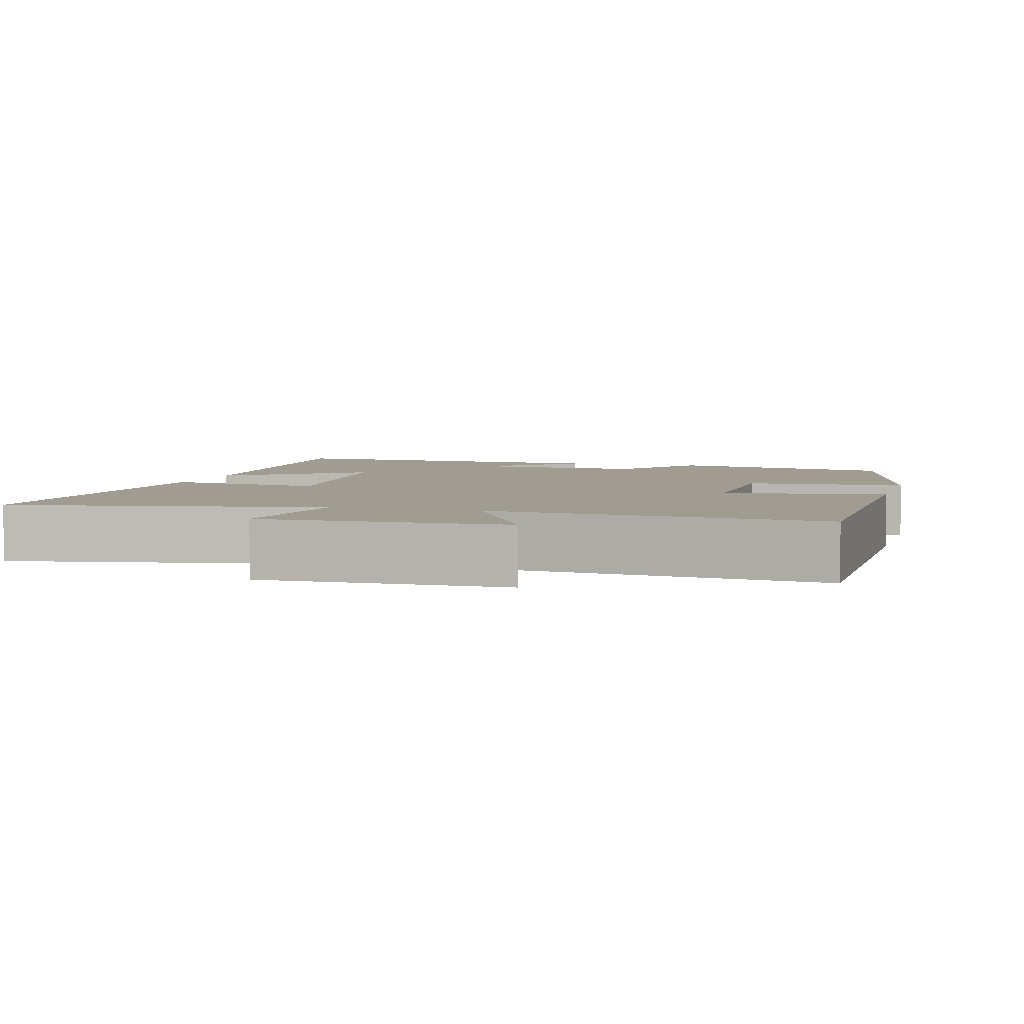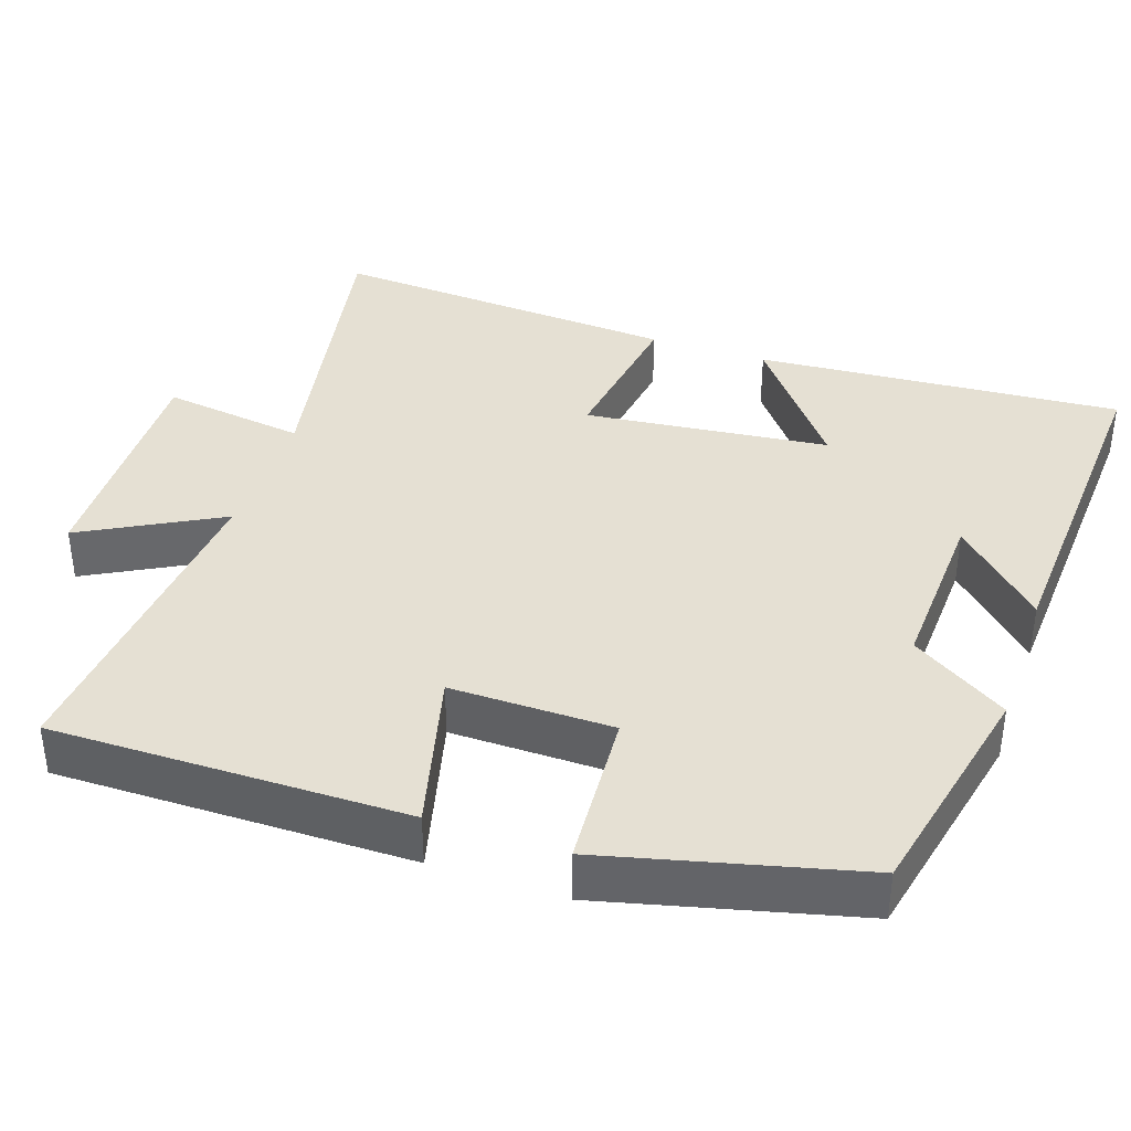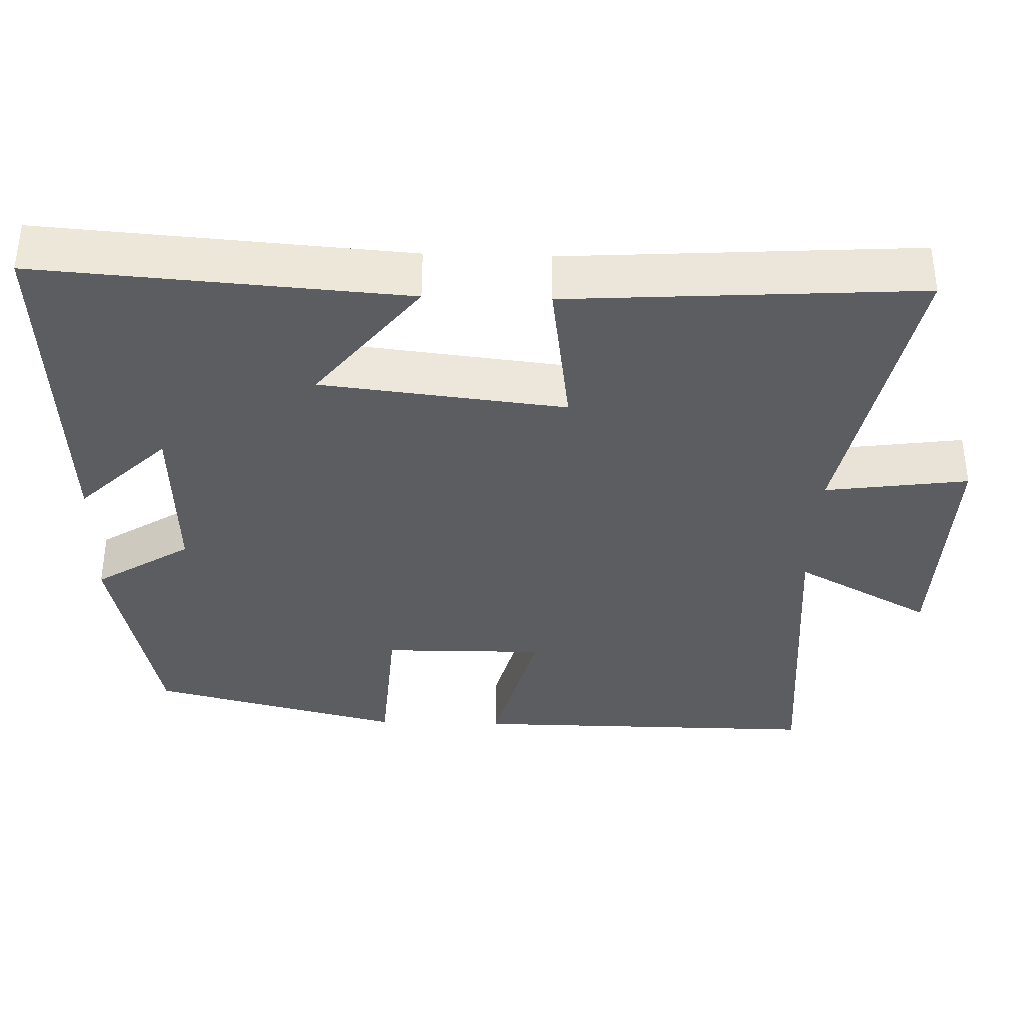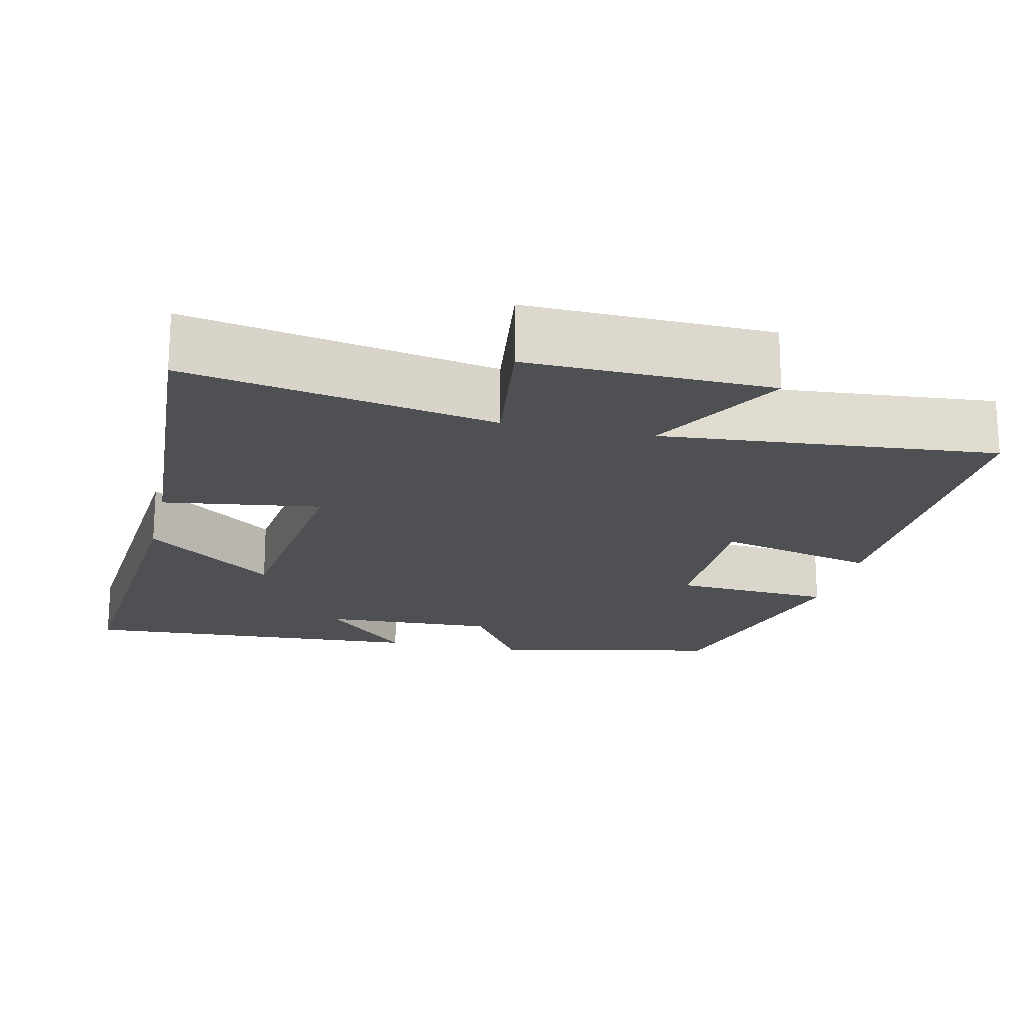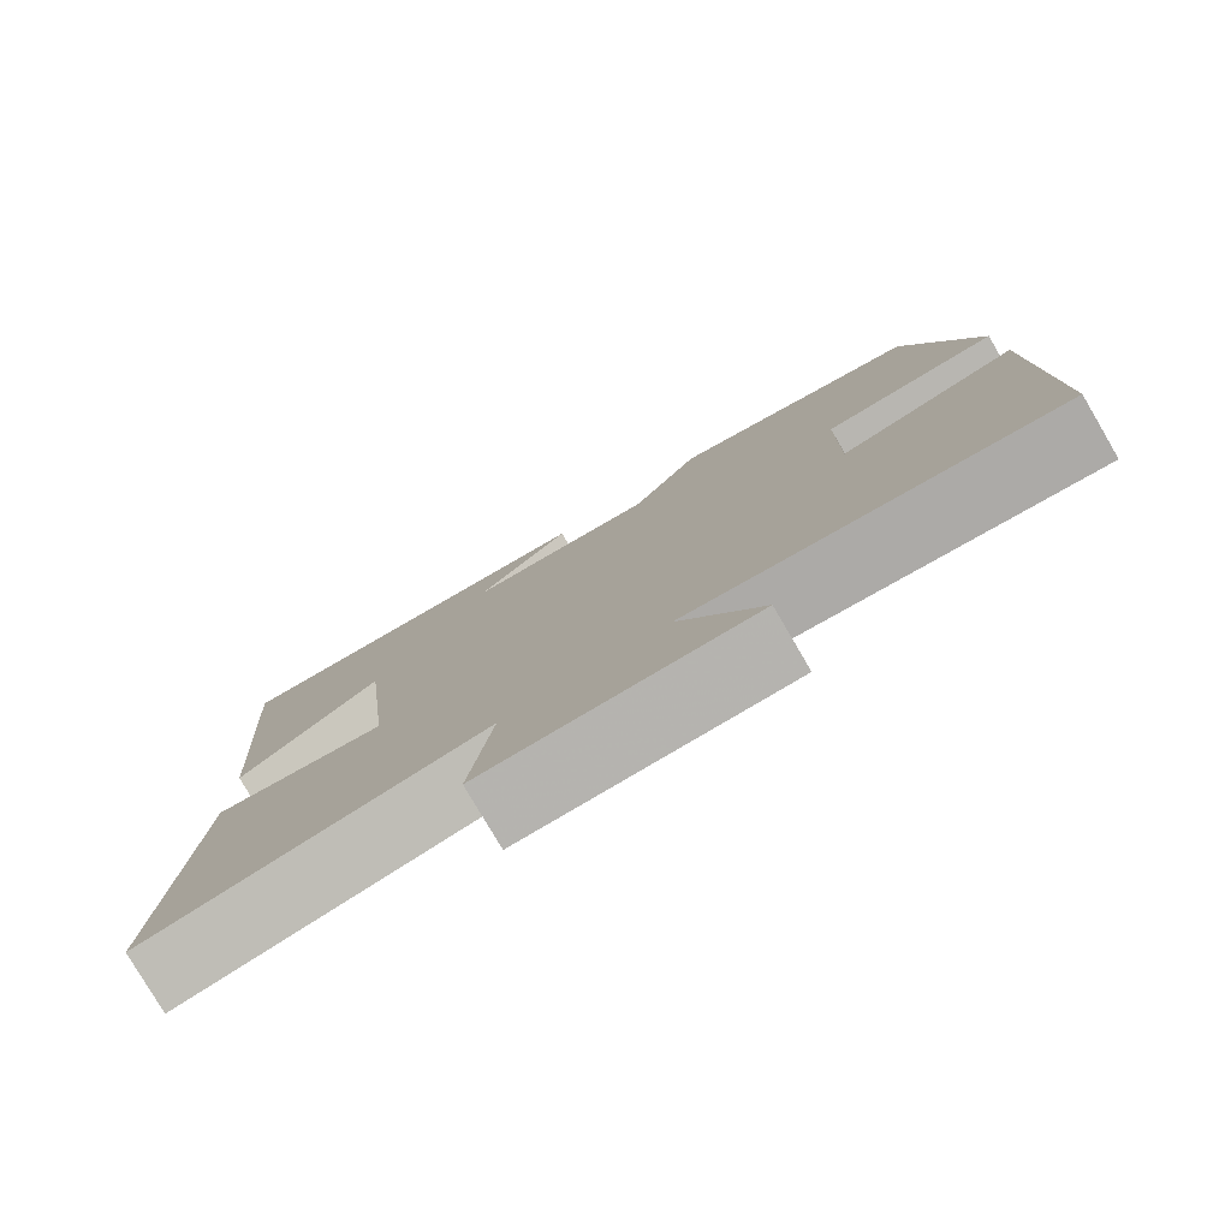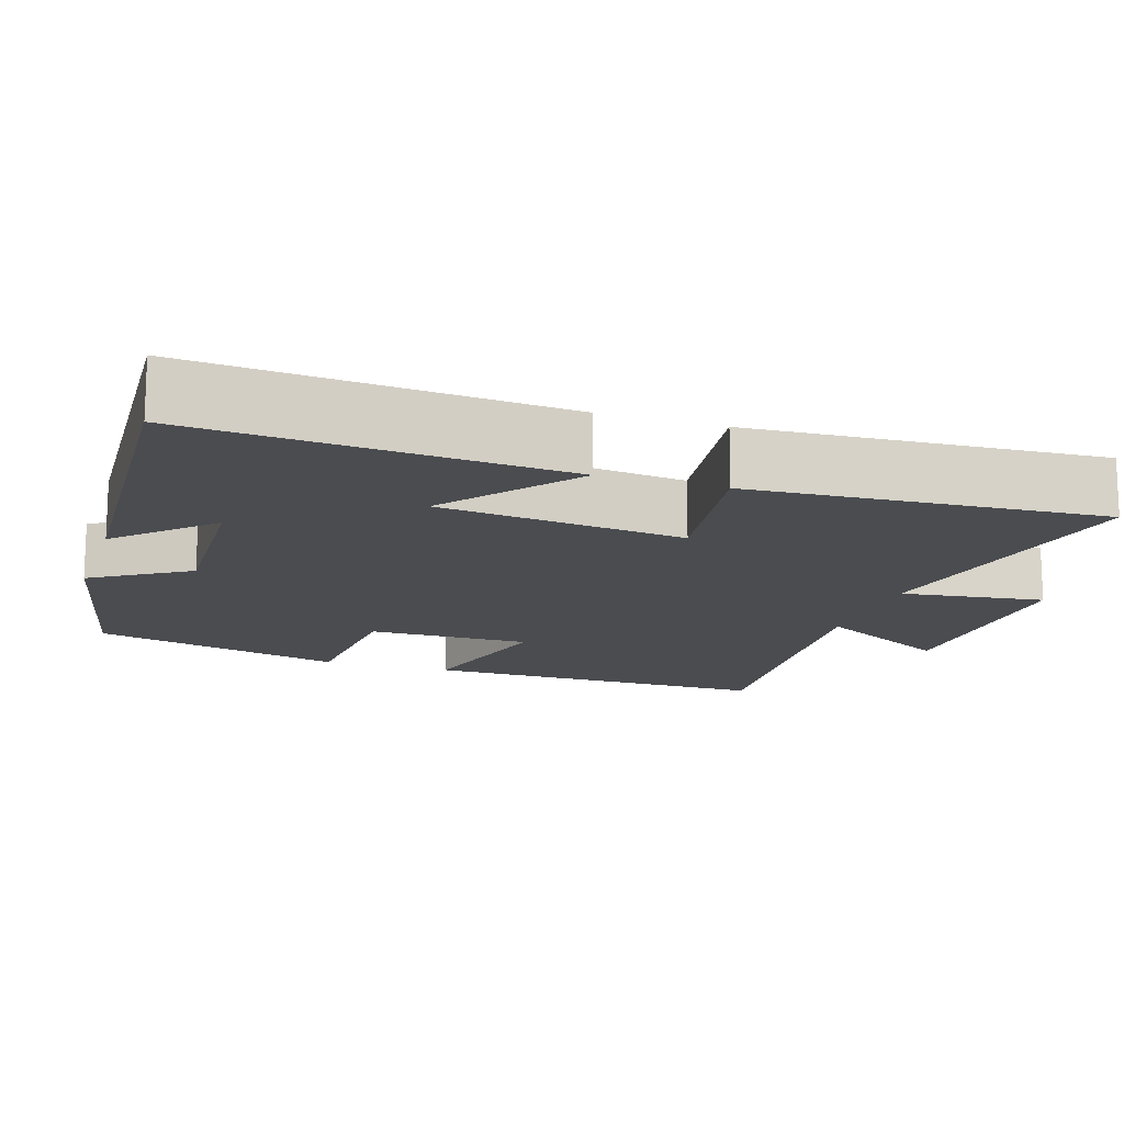
<metadata>
{"format":"obj","ext":"obj","renderer":"f3d","projection":"perspective","resolution":1024,"background":"white","views":[{"elev":4.5,"azim":-163.8,"up":"+Y"},{"elev":38.1,"azim":-71.2,"up":"+Y"},{"elev":-36.2,"azim":88.2,"up":"+Y"},{"elev":-18.9,"azim":167.0,"up":"+Y"},{"elev":-79.4,"azim":-149.6,"up":"+Z"},{"elev":-14.7,"azim":71.8,"up":"+Y"}]}
</metadata>
<code>
v 0.535 0.07 0.526
v 0.5 0.07 0.043
v 0.329 0.07 0.177
v 0.293 0.07 -0.145
v 0.5 0.07 -0.115
v 0.53 0.07 -0.577
v 0.127 0.07 -0.5
v 0.153 0.07 -0.689
v -0.165 0.07 -0.681
v -0.067 0.07 -0.5
v -0.503 0.07 -0.538
v -0.5 0.07 -0.072
v -0.289 0.07 -0.126
v -0.291 0.07 0.088
v -0.5 0.07 0.102
v -0.417 0.07 0.435
v -0.118 0.07 0.5
v -0.038 0.07 0.374
v 0.19 0.07 0.384
v 0.076 0.07 0.5
v 0.535 0 0.526
v 0.5 0 0.043
v 0.329 0 0.177
v 0.293 0 -0.145
v 0.5 0 -0.115
v 0.53 0 -0.577
v 0.127 0 -0.5
v 0.153 0 -0.689
v -0.165 0 -0.681
v -0.067 0 -0.5
v -0.503 0 -0.538
v -0.5 0 -0.072
v -0.289 0 -0.126
v -0.291 0 0.088
v -0.5 0 0.102
v -0.417 0 0.435
v -0.118 0 0.5
v -0.038 0 0.374
v 0.19 0 0.384
v 0.076 0 0.5
f 19 20 1
f 16 17 18
f 15 16 18
f 14 15 18
f 13 14 18 19
f 10 11 12 13
f 10 13 19
f 7 8 9 10
f 7 10 19
f 4 5 6 7
f 3 4 7 19
f 1 2 3 19
f 21 40 39
f 38 37 36
f 38 36 35
f 38 35 34
f 39 38 34 33
f 33 32 31 30
f 39 33 30
f 30 29 28 27
f 39 30 27
f 27 26 25 24
f 39 27 24 23
f 39 23 22 21
f 1 21 22 2
f 2 22 23 3
f 3 23 24 4
f 4 24 25 5
f 5 25 26 6
f 6 26 27 7
f 7 27 28 8
f 8 28 29 9
f 9 29 30 10
f 10 30 31 11
f 11 31 32 12
f 12 32 33 13
f 13 33 34 14
f 14 34 35 15
f 15 35 36 16
f 16 36 37 17
f 17 37 38 18
f 18 38 39 19
f 19 39 40 20
f 20 40 21 1

</code>
